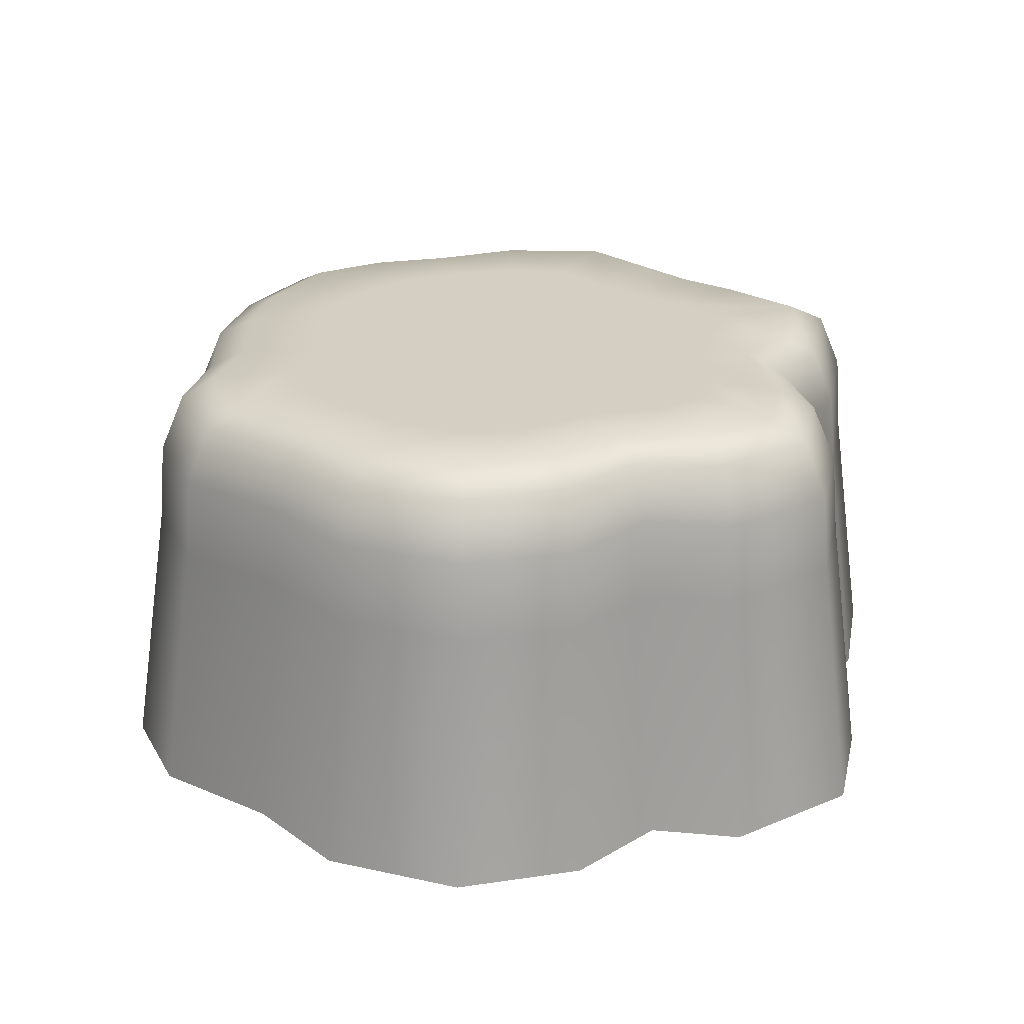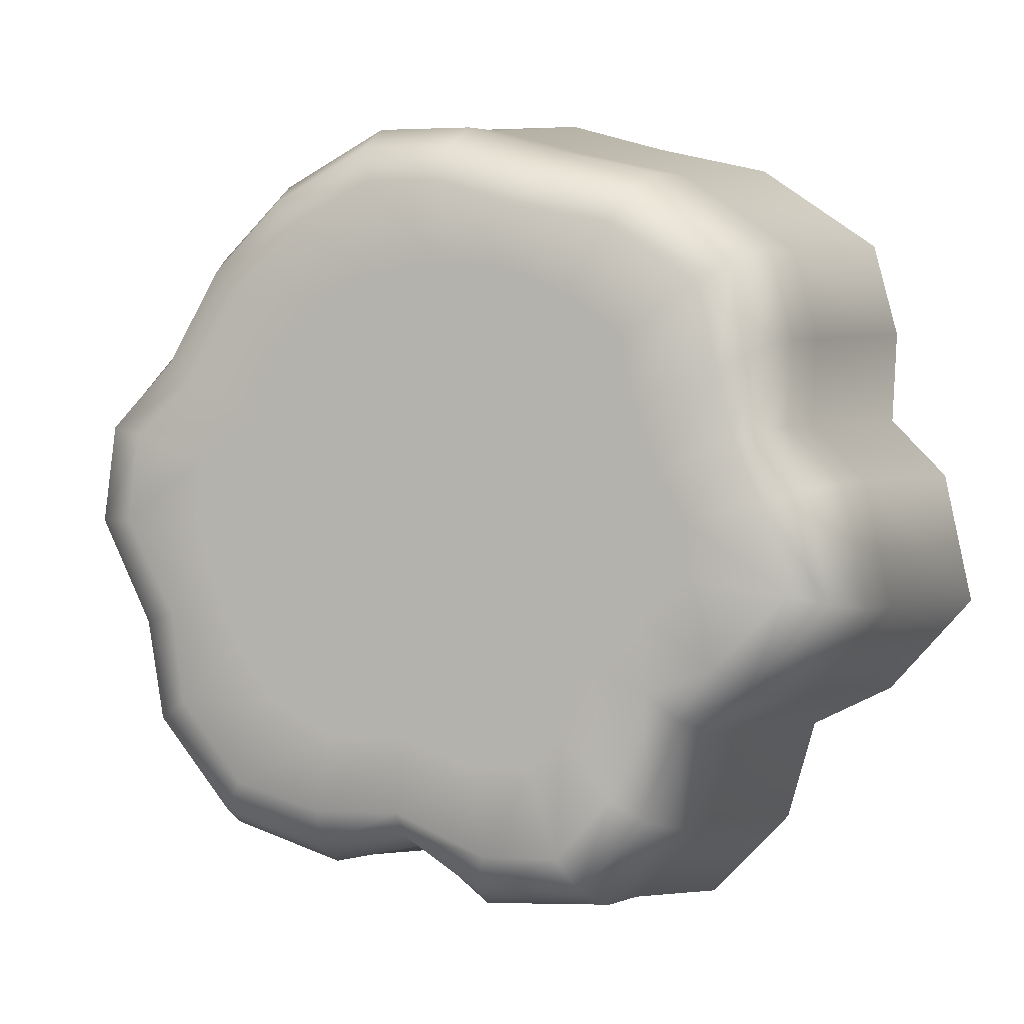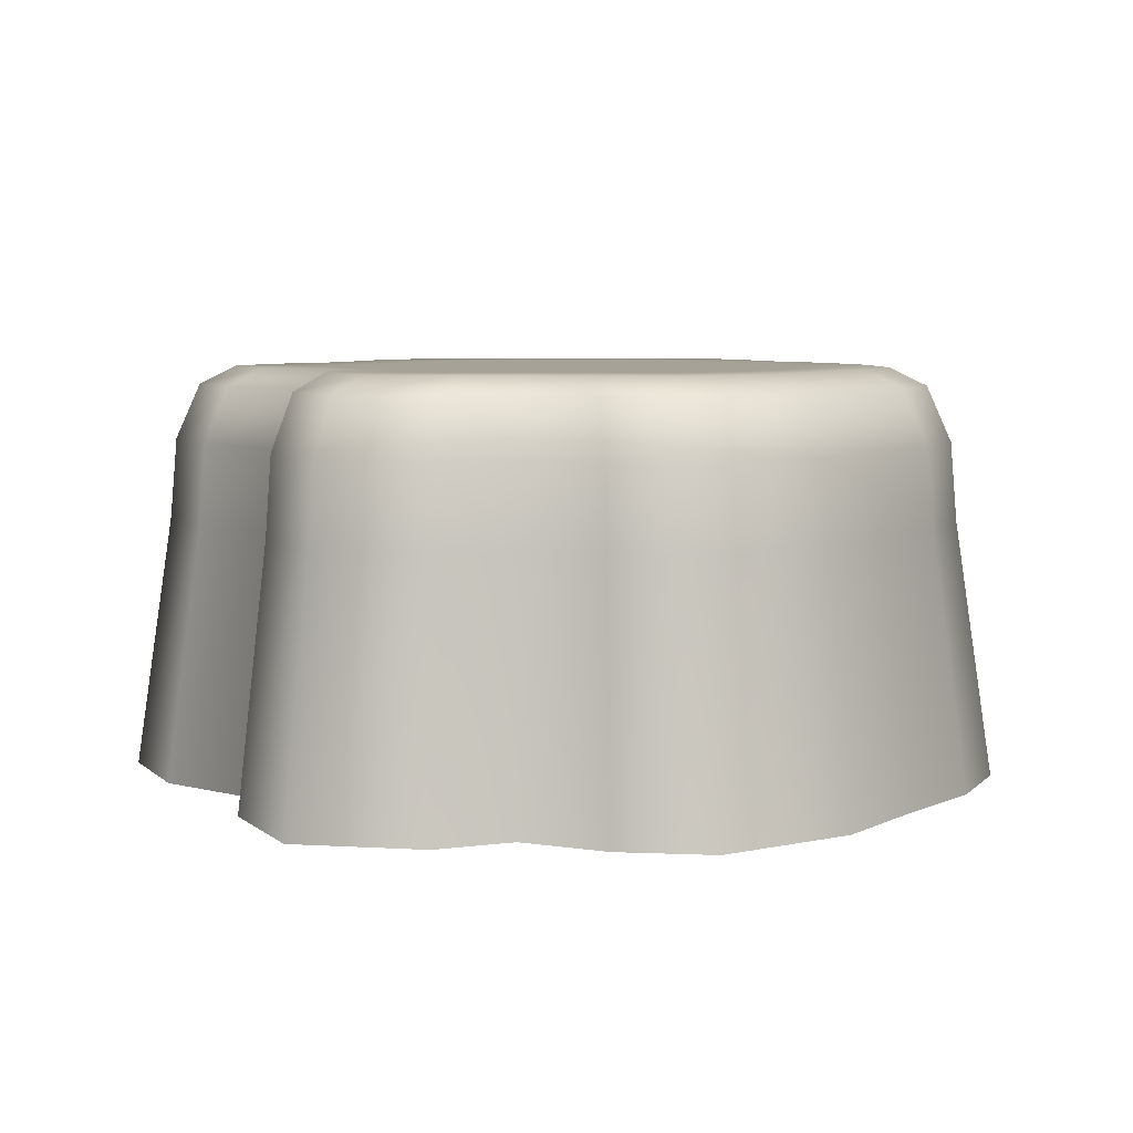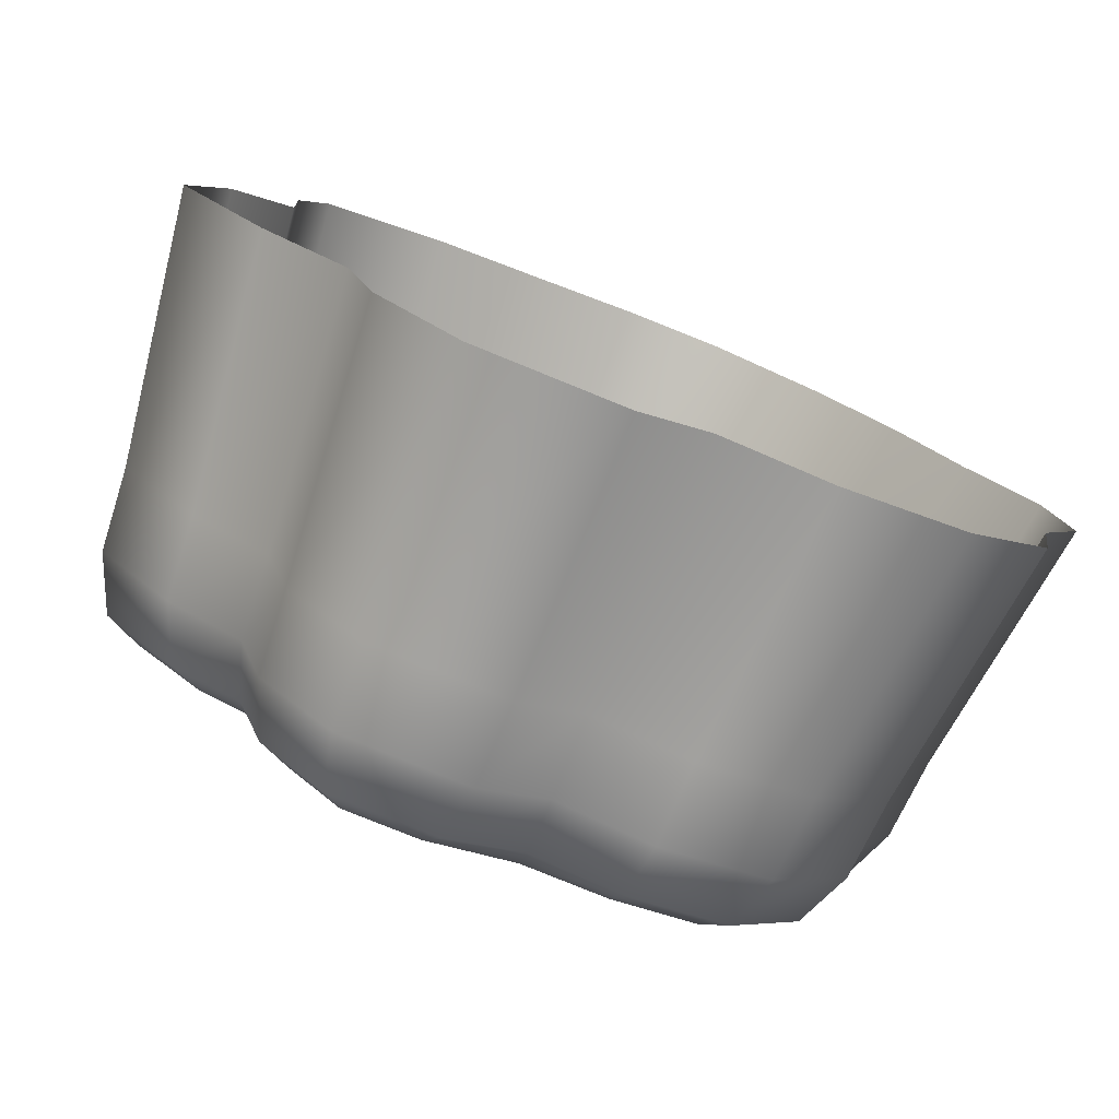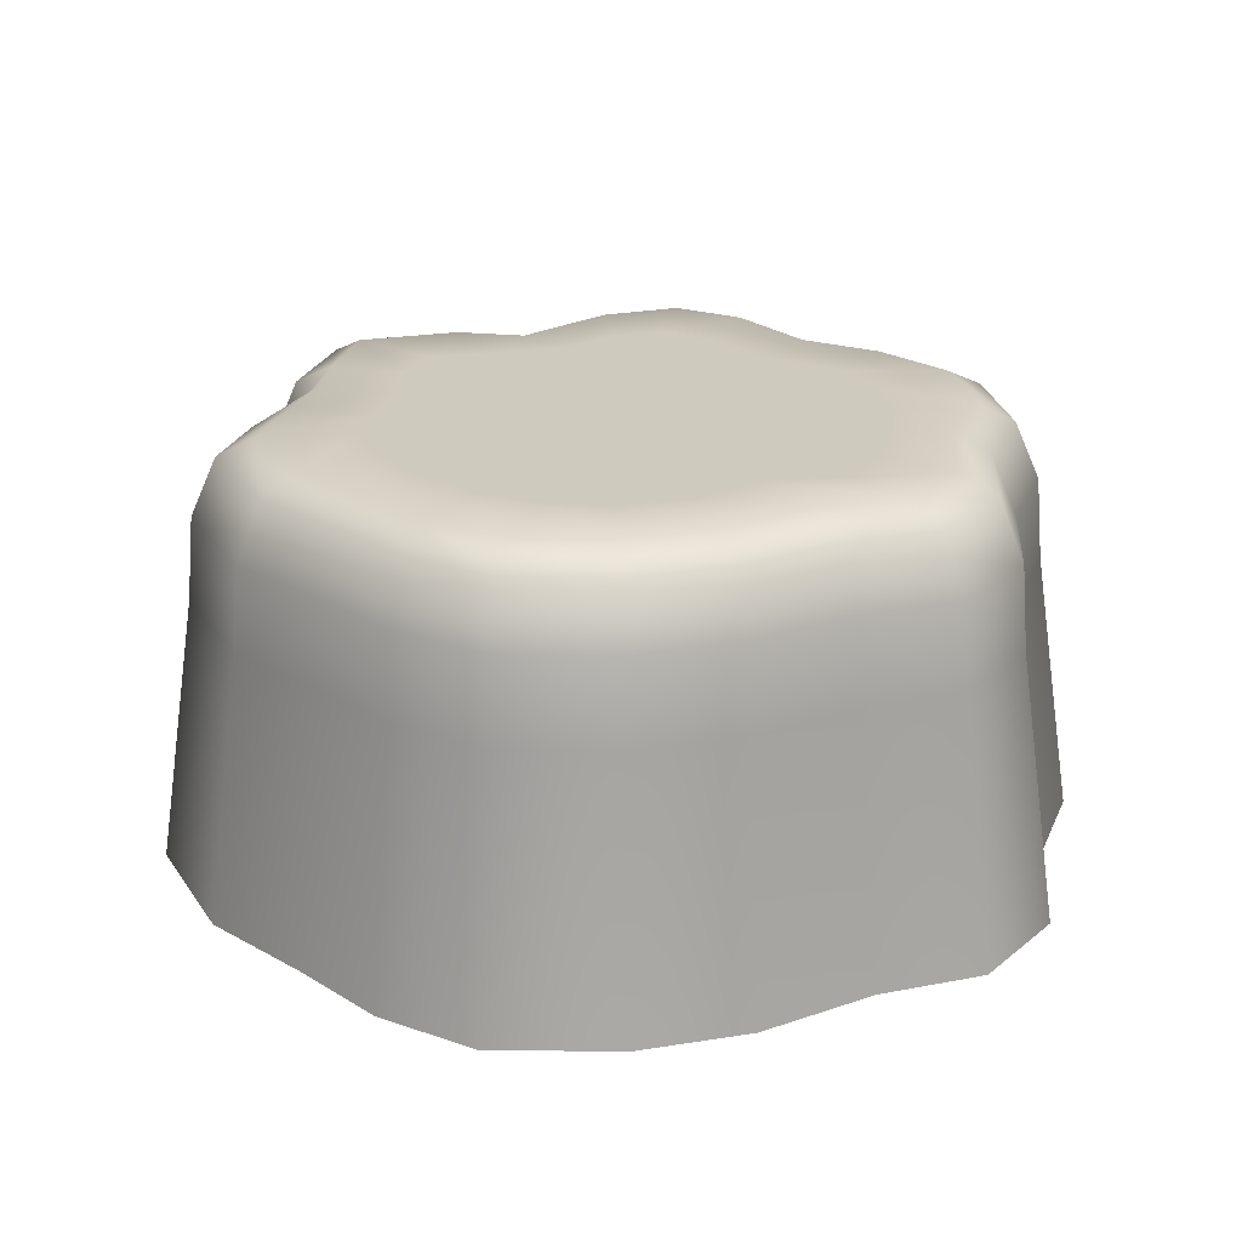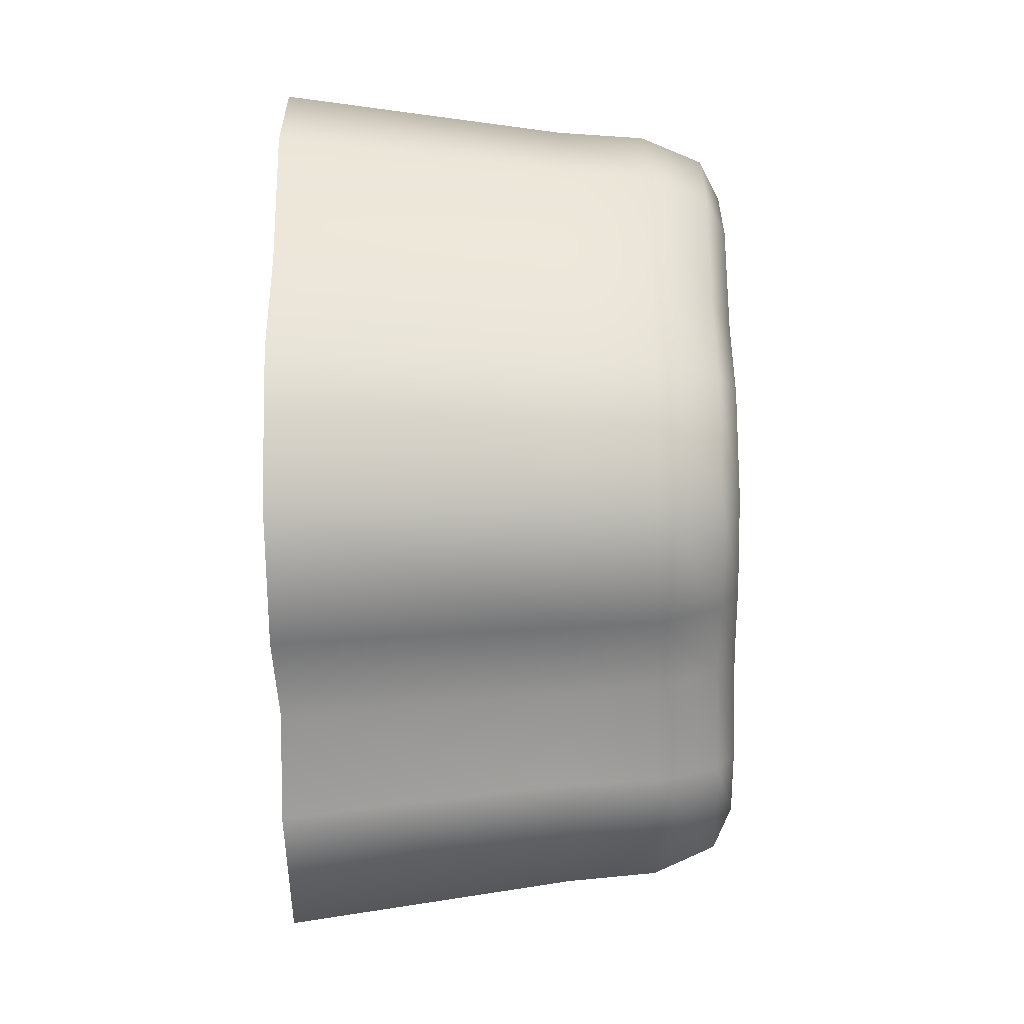
<metadata>
{"format":"obj","ext":"obj","renderer":"f3d","projection":"perspective","resolution":1024,"background":"white","views":[{"elev":25.4,"azim":-31.2,"up":"+Z"},{"elev":1.3,"azim":19.2,"up":"+Y"},{"elev":6.4,"azim":111.9,"up":"+Z"},{"elev":-79.0,"azim":158.2,"up":"+Y"},{"elev":23.2,"azim":-150.6,"up":"+Z"},{"elev":-52.8,"azim":-89.0,"up":"+Y"}]}
</metadata>
<code>
g Island_Color_04
v 1.997 -24.92 9.551
v 2.876 -22.5 10.82
v 7.964 -22.42 10.82
v 9.249 -24.65 9.551
v 1.406 -26.54 5.625
v 11.65 -18.36 10.82
v 10.11 -26.14 5.625
v 1.244 -26.99 -4.768e-07
v 13.76 -19.83 9.551
v 14.03 -11.25 10.82
v 10.35 -26.55 1.669e-06
v 1.308 -29.59 -18.05
v 11.29 -29.12 -18.05
v 15.17 -20.82 5.625
v 15.85 -13.07 9.551
v 18.49 -9.646 10.82
v 15.56 -21.09 8.106e-06
v 17.01 -23.13 -18.05
v 17.07 -14.29 5.625
v 20.71 -10.93 9.551
v 23.4 -4.765 10.82
v 17.4 -14.63 1.454e-05
v 19.03 -16.04 -18.05
v 22.21 -11.8 5.625
v 25.89 -5.431 9.551
v 21.63 1.134 10.82
v 24.11 1.799 9.551
v 22.62 -12.03 1.788e-05
v 24.75 -13.19 -18.05
v 27.55 -5.878 5.625
v 25.78 2.246 5.625
v 28.01 -6 2.503e-05
v 30.66 -6.575 -18.05
v 26.24 2.369 3.266e-05
v 28.72 2.604 -18.05
v -25.81 -0.464 9.551
v -23.24 -0.464 10.82
v -19.9 -6.871 10.82
v -22.39 -7.536 9.551
v -27.54 -0.464 5.625
v -19.07 -12.96 10.82
v -24.06 -7.983 5.625
v -28.01 -0.464 1.907e-05
v -21.29 -14.25 9.551
v -14.83 -18.34 10.82
v -24.51 -8.106 1.216e-05
v -30.78 -0.5026 -18.05
v -26.94 -8.884 -18.05
v -22.79 -15.11 5.625
v -16.3 -20.45 9.551
v -9.011 -20.03 10.82
v -23.2 -15.35 5.722e-06
v -25.5 -16.83 -18.05
v -17.29 -21.87 5.625
v -9.457 -22.56 9.551
v -3.254 -19.87 10.82
v -17.56 -22.25 2.384e-07
v -19.32 -24.4 -18.05
v -9.757 -24.26 5.625
v -3.319 -21.49 9.551
v 2.876 -22.5 10.82
v 1.997 -24.92 9.551
v -9.84 -24.73 -7.153e-07
v -10.85 -27.12 -18.05
v -3.265 -22.84 5.625
v 1.406 -26.54 5.625
v -3.223 -23.32 1.907e-06
v -3.592 -25.56 -18.05
v 1.244 -26.99 -4.768e-07
v 1.308 -29.59 -18.05
v 23.4 -4.765 10.82
v 16.61 -0.2115 10.82
v 21.63 1.134 10.82
v 16.98 -3.866 10.82
v 18.49 -9.646 10.82
v 7.248 -0.464 10.82
v 13.86 -6.447 10.82
v 3.268 -9.156 10.82
v 14.03 -11.25 10.82
v -1.075 -0.464 10.82
v -5.405 -9.156 10.82
v -9.397 -0.464 10.82
v 10.32 -9.635 10.82
v 11.65 -18.36 10.82
v 8.48 -14.25 10.82
v 7.964 -22.42 10.82
v 6.11 -16.46 10.82
v 2.876 -22.5 10.82
v 1.982 -16.58 10.82
v -3.254 -19.87 10.82
v -2.813 -14.92 10.82
v -9.011 -20.03 10.82
v -8.214 -14.82 10.82
v -14.83 -18.34 10.82
v -12.2 -12.76 10.82
v -19.07 -12.96 10.82
v -14.97 -9.156 10.82
v -19.9 -6.871 10.82
v -16.7 -4.963 10.82
v -18.06 -0.3655 10.82
v -23.24 -0.464 10.82
v 0.08877 24.69 9.551
v 5.261 20.39 10.82
v 0.08875 22.12 10.82
v 5.927 22.87 9.551
v 0.08877 26.42 5.625
v 11.38 19.09 10.82
v 6.374 24.54 5.625
v 0.08876 26.89 5.054e-05
v 12.66 21.32 9.551
v 17.49 15.13 10.82
v 19.59 16.6 9.551
v 18.83 9.508 10.82
v 13.53 22.81 5.625
v 6.496 25 5.007e-05
v 21.05 10.79 9.551
v 19.86 5.214 10.82
v 7.068 27.42 -18.05
v 0.04061 29.5 -18.05
v 15.04 25.48 -18.05
v 13.77 23.22 4.983e-05
v 23.41 19.6 -18.05
v 21.01 17.59 5.625
v 21.4 17.86 4.625e-05
v 25.13 13.05 -18.05
v 21.2 5.687 9.551
v 21.63 1.134 10.82
v 24.11 1.799 9.551
v 22.55 11.66 5.625
v 22.96 11.89 4.101e-05
v 24.81 6.658 -18.05
v 22.21 5.943 5.625
v 25.78 2.246 5.625
v 22.67 6.065 3.529e-05
v 28.72 2.604 -18.05
v 26.24 2.369 3.266e-05
v -25.81 -0.464 9.551
v -22.47 5.381 10.82
v -23.24 -0.464 10.82
v -24.95 6.046 9.551
v -27.54 -0.464 5.625
v -18.41 9.215 10.82
v -26.62 6.493 5.625
v -28.01 -0.464 1.907e-05
v -20.63 10.5 9.551
v -15.29 14.84 10.82
v -17.1 16.66 9.551
v -11.2 19.09 10.82
v -22.13 11.36 5.625
v -27.08 6.616 2.575e-05
v -12.49 21.32 9.551
v -5.273 22.38 10.82
v -29.76 7.262 -18.05
v -30.78 -0.5026 -18.05
v -24.78 12.73 -18.05
v -22.54 11.6 3.147e-05
v -20.52 19.98 -18.05
v -18.32 17.88 5.625
v -18.66 18.21 3.862e-05
v -14.96 25.48 -18.05
v -5.939 24.86 9.551
v 0.08875 22.12 10.82
v 0.08877 24.69 9.551
v -13.35 22.81 5.625
v -13.59 23.22 4.435e-05
v -7.195 29.6 -18.05
v -6.386 26.53 5.625
v 0.08877 26.42 5.625
v -6.508 26.99 4.935e-05
v 0.04061 29.5 -18.05
v 0.08876 26.89 5.054e-05
v 19.86 5.214 10.82
v 21.63 1.134 10.82
v 16.61 -0.2115 10.82
v 14.83 3.081 10.82
v 18.83 9.508 10.82
v 7.248 -0.464 10.82
v 13.19 7.56 10.82
v 3.268 8.228 10.82
v 17.49 15.13 10.82
v -1.075 -0.464 10.82
v -5.405 8.228 10.82
v -9.397 -0.464 10.82
v 12.38 11.83 10.82
v 11.38 19.09 10.82
v 8.781 14.59 10.82
v 5.261 20.39 10.82
v 4.588 16.33 10.82
v 0.08875 22.12 10.82
v 0.08875 16.92 10.82
v -5.273 22.38 10.82
v -4.242 16.33 10.82
v -11.2 19.09 10.82
v -7.924 14.97 10.82
v -15.29 14.84 10.82
v -11.61 11.16 10.82
v -18.41 9.215 10.82
v -13.91 6.617 10.82
v -22.47 5.381 10.82
v -17.75 3.65 10.82
v -18.06 -0.3655 10.82
v -23.24 -0.464 10.82
g Island_Color_04_0
f 3 2 1
f 4 3 1
f 4 1 5
f 6 3 4
f 7 4 5
f 7 5 8
f 9 6 4
f 9 4 7
f 10 6 9
f 11 7 8
f 8 12 11
f 12 13 11
f 14 9 7
f 14 7 11
f 15 10 9
f 15 9 14
f 16 10 15
f 11 13 17
f 17 14 11
f 13 18 17
f 19 15 14
f 19 14 17
f 20 16 15
f 20 15 19
f 21 16 20
f 17 18 22
f 22 19 17
f 18 23 22
f 24 20 19
f 24 19 22
f 25 21 20
f 25 20 24
f 26 21 25
f 27 26 25
f 22 23 28
f 28 24 22
f 23 29 28
f 30 25 24
f 27 25 30
f 30 24 28
f 31 27 30
f 28 29 32
f 32 30 28
f 31 30 32
f 29 33 32
f 34 31 32
f 32 33 34
f 33 35 34
f 38 37 36
f 39 38 36
f 39 36 40
f 41 38 39
f 42 39 40
f 42 40 43
f 44 41 39
f 44 39 42
f 45 41 44
f 46 42 43
f 43 47 46
f 47 48 46
f 49 44 42
f 49 42 46
f 50 45 44
f 50 44 49
f 51 45 50
f 46 48 52
f 52 49 46
f 48 53 52
f 54 50 49
f 54 49 52
f 55 51 50
f 55 50 54
f 56 51 55
f 52 53 57
f 57 54 52
f 53 58 57
f 59 55 54
f 59 54 57
f 60 56 55
f 60 55 59
f 61 56 60
f 62 61 60
f 57 58 63
f 63 59 57
f 58 64 63
f 65 60 59
f 62 60 65
f 65 59 63
f 66 62 65
f 63 64 67
f 67 65 63
f 66 65 67
f 64 68 67
f 69 66 67
f 67 68 69
f 68 70 69
f 73 72 71
f 72 74 71
f 71 74 75
f 72 76 74
f 74 77 75
f 74 76 77
f 76 78 77
f 75 77 79
f 78 76 80
f 81 78 80
f 82 81 80
f 77 83 79
f 77 78 83
f 79 83 84
f 83 85 84
f 83 78 85
f 84 85 86
f 85 87 86
f 85 78 87
f 86 87 88
f 87 78 89
f 87 89 88
f 78 81 89
f 88 89 90
f 89 91 90
f 89 81 91
f 90 91 92
f 91 93 92
f 91 81 93
f 92 93 94
f 93 95 94
f 93 81 95
f 94 95 96
f 95 81 97
f 95 97 96
f 81 82 97
f 96 97 98
f 97 82 99
f 97 99 98
f 99 82 100
f 98 99 101
f 99 100 101
f 104 103 102
f 103 105 102
f 102 105 106
f 103 107 105
f 105 108 106
f 106 108 109
f 107 110 105
f 105 110 108
f 107 111 110
f 111 112 110
f 111 113 112
f 110 114 108
f 110 112 114
f 108 115 109
f 108 114 115
f 113 116 112
f 113 117 116
f 115 118 109
f 118 119 109
f 120 118 115
f 121 120 115
f 114 121 115
f 122 120 121
f 112 123 114
f 114 123 121
f 112 116 123
f 124 122 121
f 123 124 121
f 125 122 124
f 117 126 116
f 117 127 126
f 127 128 126
f 116 129 123
f 123 129 124
f 116 126 129
f 130 125 124
f 129 130 124
f 131 125 130
f 126 128 132
f 126 132 129
f 129 132 130
f 128 133 132
f 134 131 130
f 132 134 130
f 132 133 134
f 135 131 134
f 133 136 134
f 136 135 134
f 139 138 137
f 138 140 137
f 137 140 141
f 138 142 140
f 140 143 141
f 141 143 144
f 142 145 140
f 140 145 143
f 142 146 145
f 146 147 145
f 146 148 147
f 145 149 143
f 145 147 149
f 143 150 144
f 143 149 150
f 148 151 147
f 148 152 151
f 150 153 144
f 153 154 144
f 155 153 150
f 156 155 150
f 149 156 150
f 157 155 156
f 147 158 149
f 149 158 156
f 147 151 158
f 159 157 156
f 158 159 156
f 160 157 159
f 152 161 151
f 152 162 161
f 162 163 161
f 151 164 158
f 158 164 159
f 151 161 164
f 165 160 159
f 164 165 159
f 166 160 165
f 161 163 167
f 161 167 164
f 164 167 165
f 163 168 167
f 169 166 165
f 167 169 165
f 167 168 169
f 170 166 169
f 168 171 169
f 171 170 169
f 174 173 172
f 175 174 172
f 175 172 176
f 177 174 175
f 178 175 176
f 177 175 178
f 179 177 178
f 178 176 180
f 177 179 181
f 179 182 181
f 182 183 181
f 184 178 180
f 179 178 184
f 184 180 185
f 186 184 185
f 179 184 186
f 186 185 187
f 188 186 187
f 179 186 188
f 188 187 189
f 179 188 190
f 190 188 189
f 182 179 190
f 190 189 191
f 192 190 191
f 182 190 192
f 192 191 193
f 194 192 193
f 182 192 194
f 194 193 195
f 196 194 195
f 182 194 196
f 196 195 197
f 182 196 198
f 198 196 197
f 183 182 198
f 198 197 199
f 183 198 200
f 200 198 199
f 183 200 201
f 200 199 202
f 201 200 202

</code>
